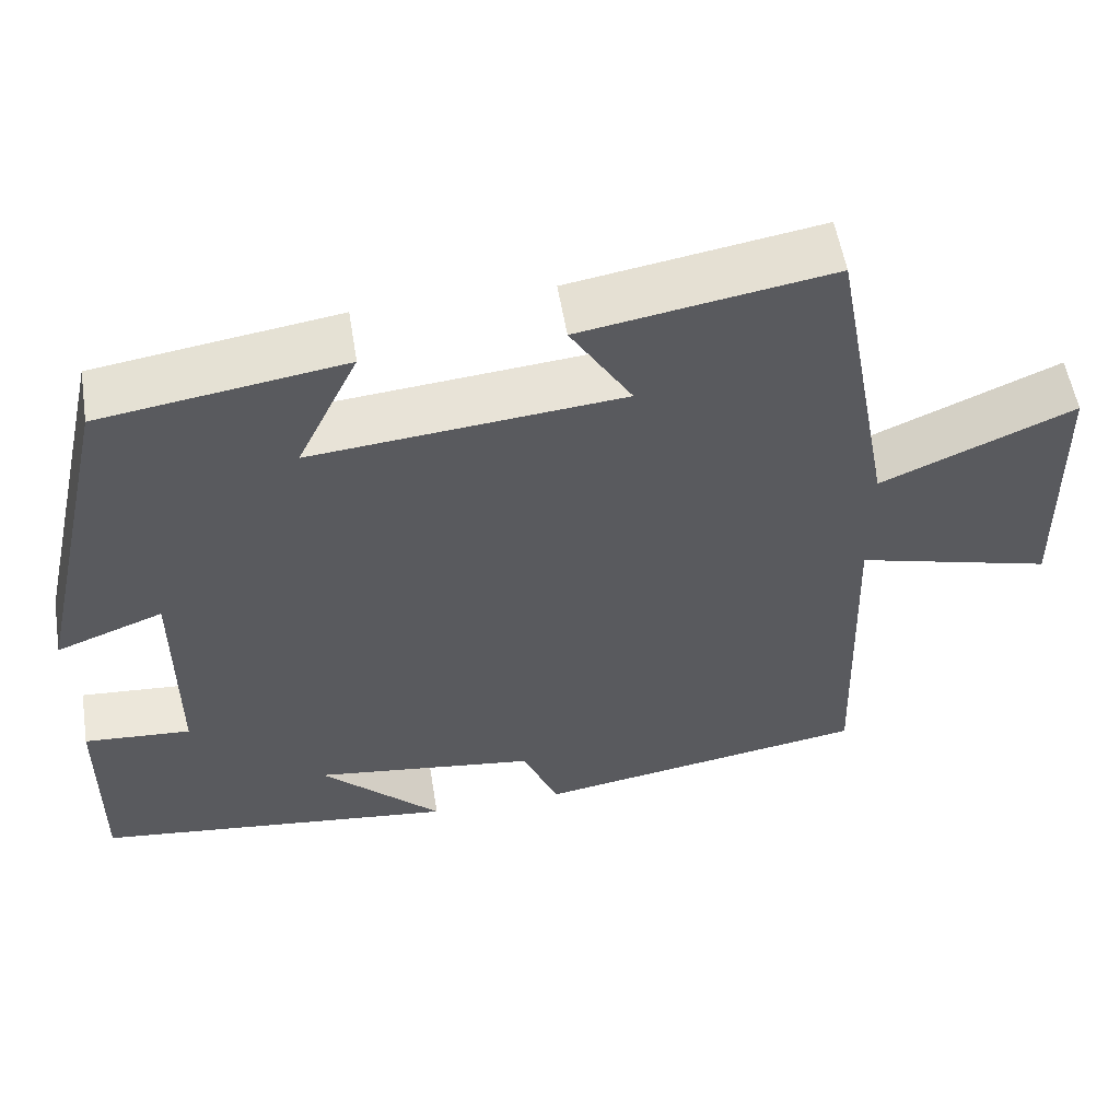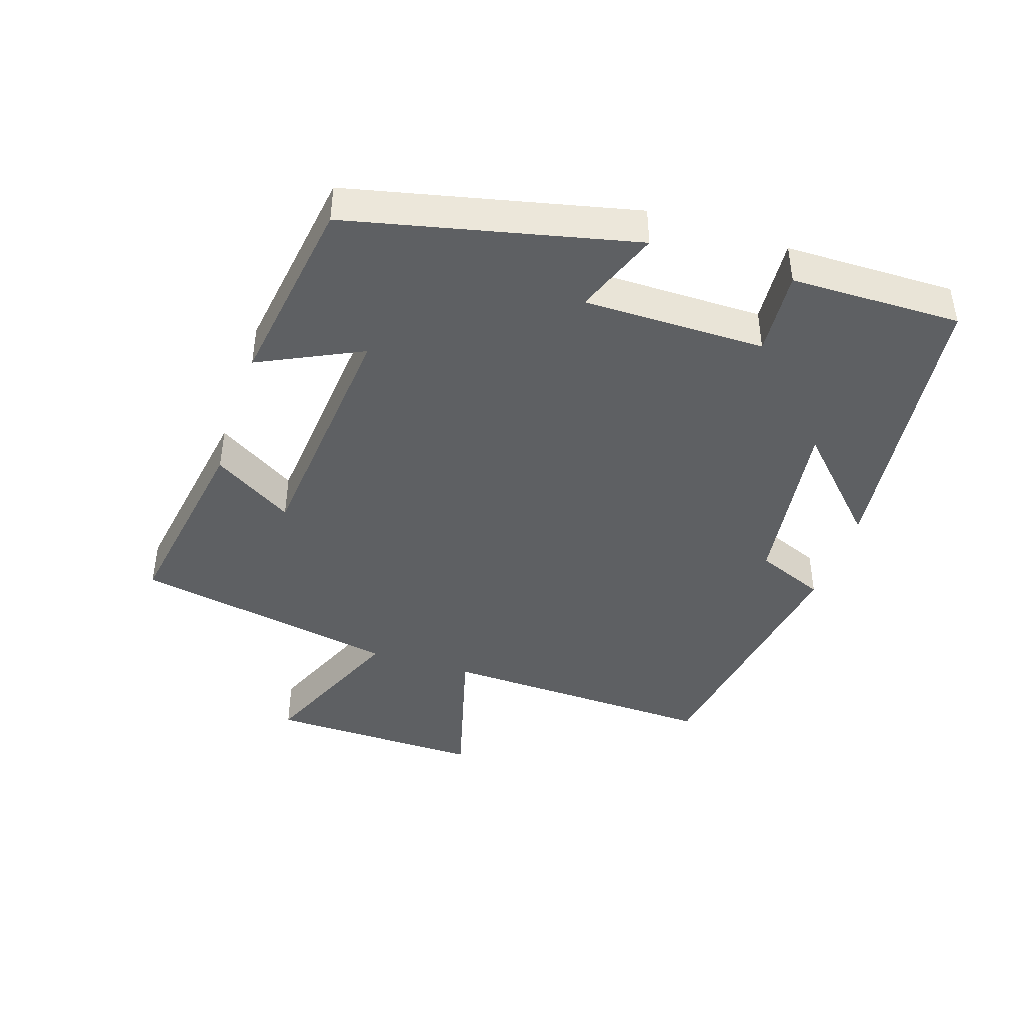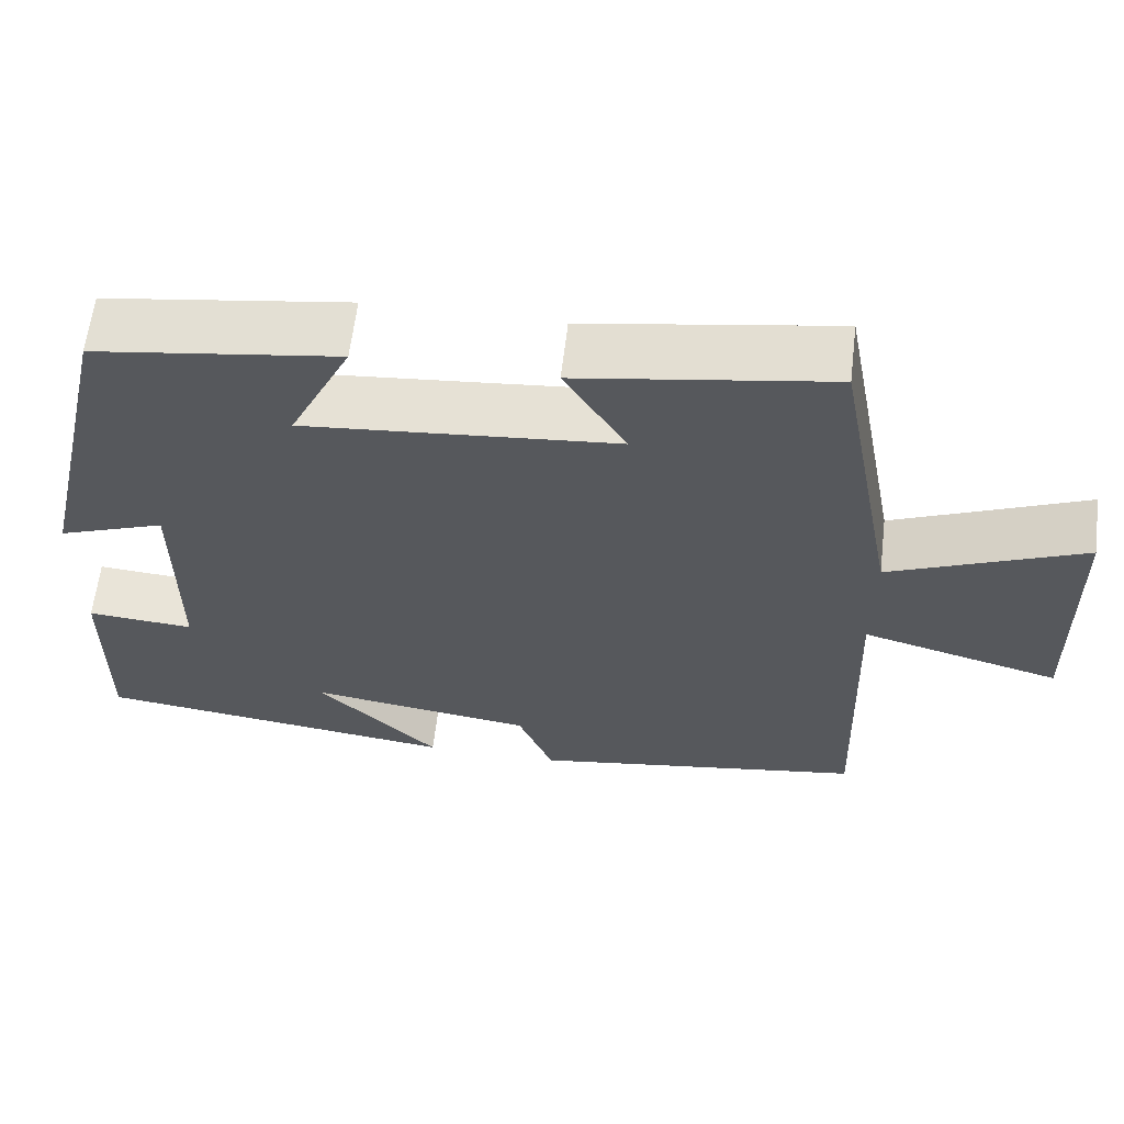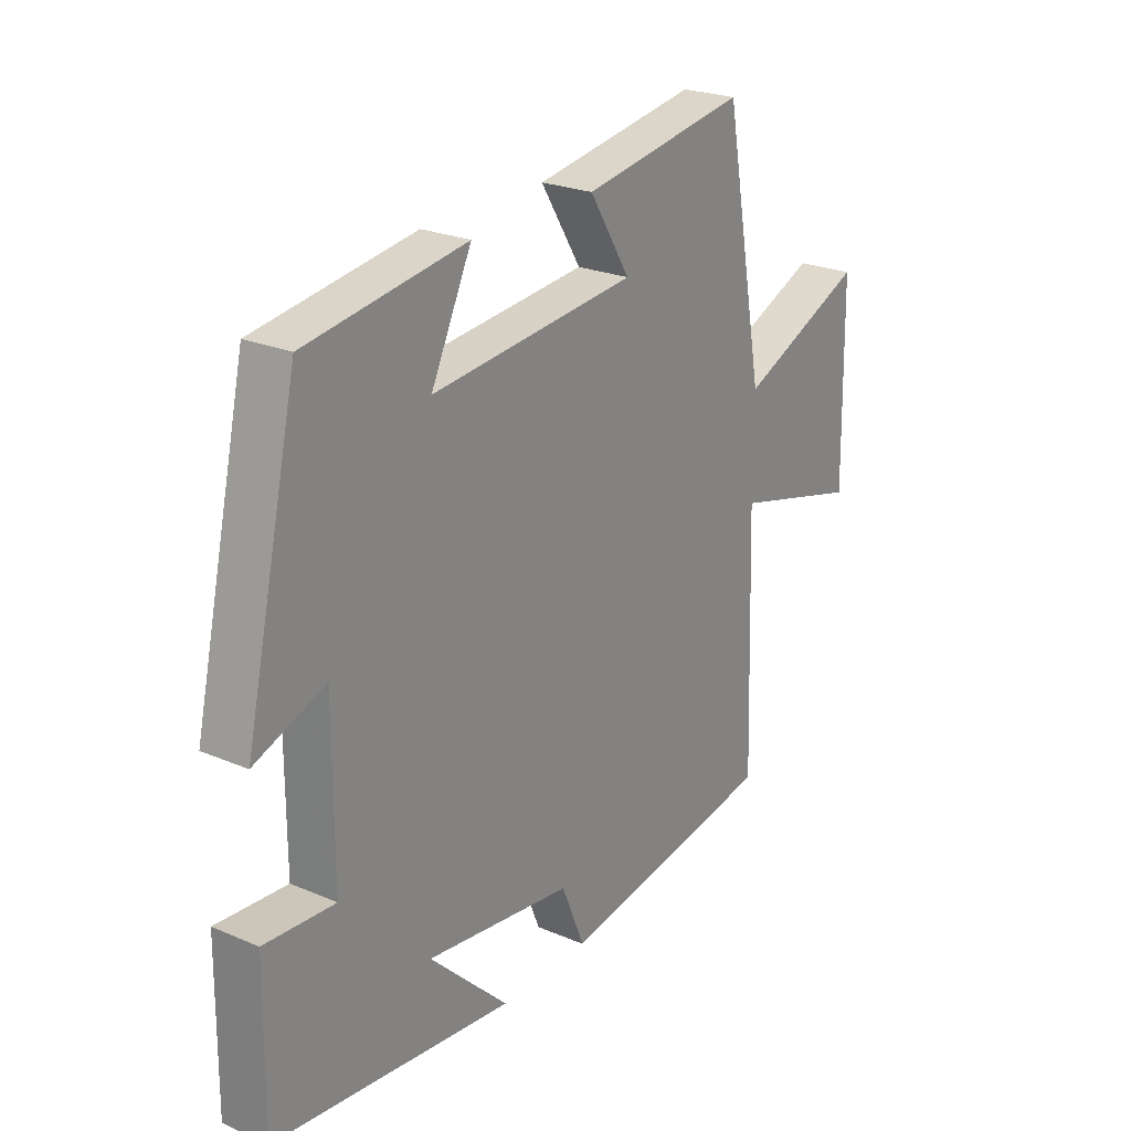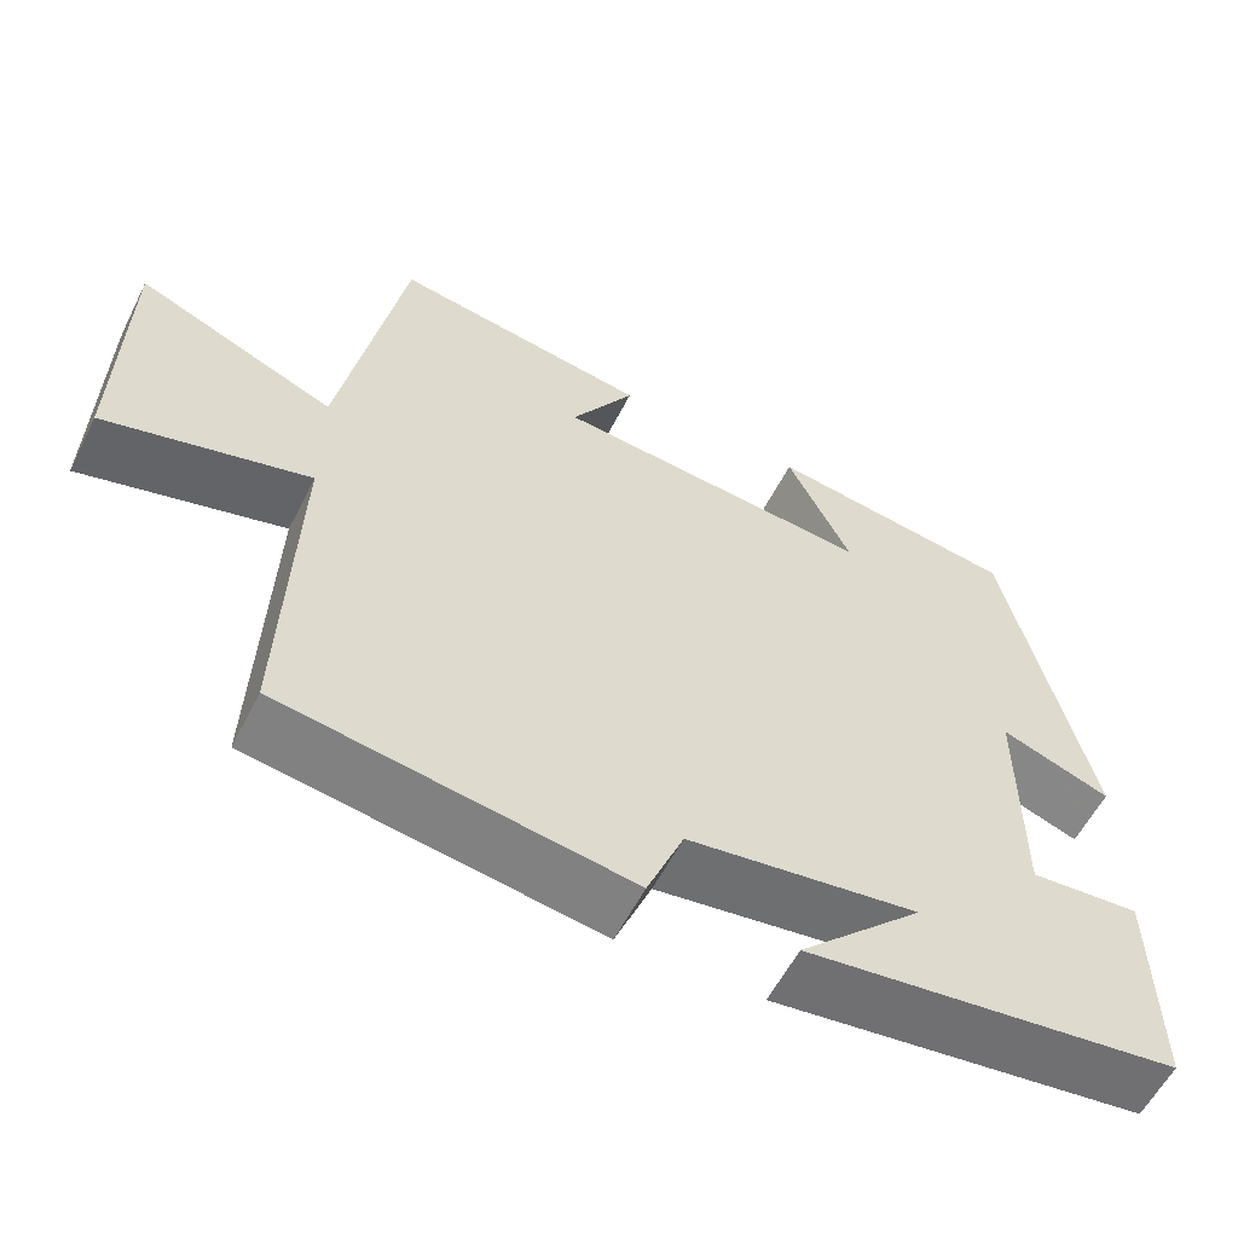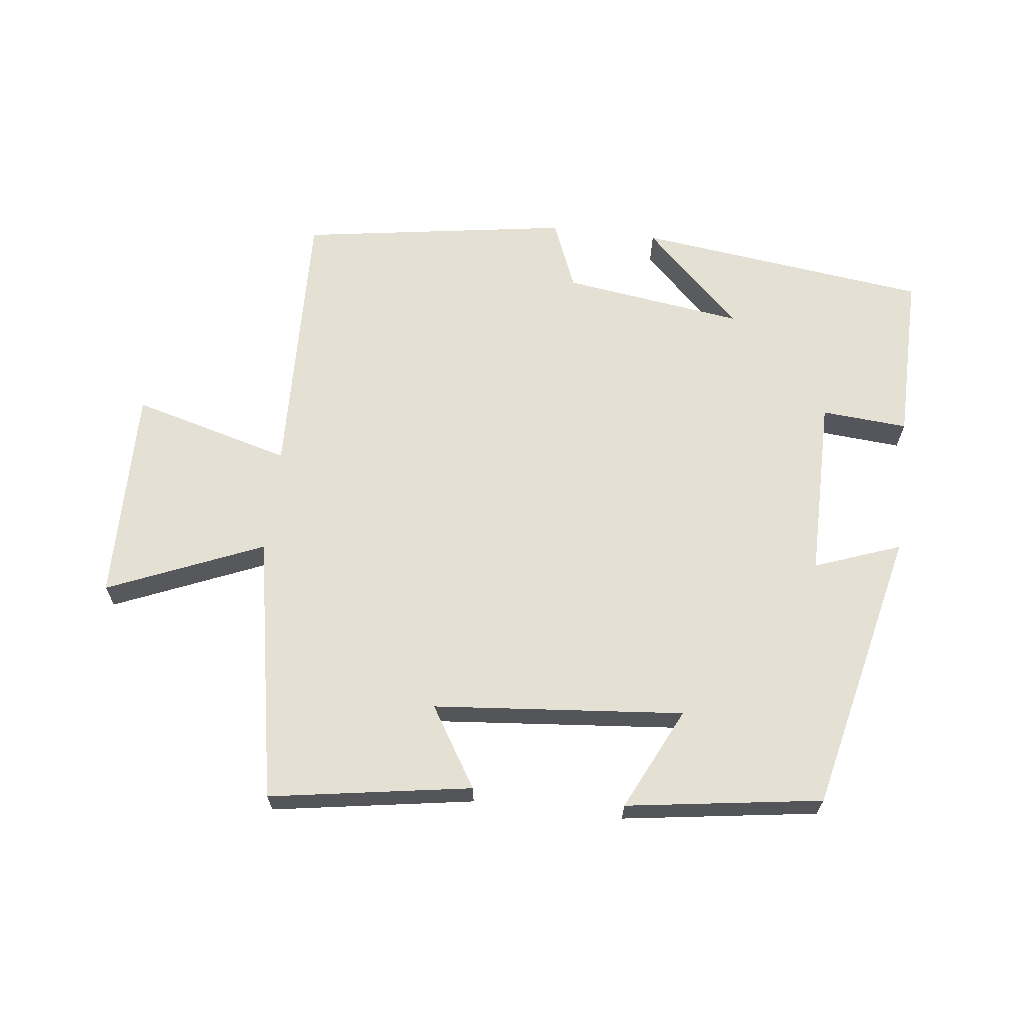
<metadata>
{"format":"obj","ext":"obj","renderer":"f3d","projection":"perspective","resolution":1024,"background":"white","views":[{"elev":55.4,"azim":170.7,"up":"+Z"},{"elev":-42.5,"azim":71.8,"up":"+Y"},{"elev":61.6,"azim":-173.2,"up":"+Z"},{"elev":24.1,"azim":125.2,"up":"+Z"},{"elev":-57.8,"azim":-26.7,"up":"+Z"},{"elev":65.3,"azim":6.8,"up":"+Y"}]}
</metadata>
<code>
v -0.425 0.07 0.549
v -0.121 0.07 0.5
v -0.196 0.07 0.379
v 0.182 0.07 0.345
v 0.107 0.07 0.5
v 0.402 0.07 0.457
v 0.5 0.07 0.028
v 0.37 0.07 0.076
v 0.37 0.07 -0.198
v 0.5 0.07 -0.188
v 0.503 0.07 -0.445
v 0.061 0.07 -0.5
v 0.208 0.07 -0.357
v -0.064 0.07 -0.395
v -0.107 0.07 -0.5
v -0.514 0.07 -0.437
v -0.5 0.07 -0.015
v -0.74 0.07 -0.08
v -0.734 0.07 0.246
v -0.5 0.07 0.147
v -0.425 0 0.549
v -0.121 0 0.5
v -0.196 0 0.379
v 0.182 0 0.345
v 0.107 0 0.5
v 0.402 0 0.457
v 0.5 0 0.028
v 0.37 0 0.076
v 0.37 0 -0.198
v 0.5 0 -0.188
v 0.503 0 -0.445
v 0.061 0 -0.5
v 0.208 0 -0.357
v -0.064 0 -0.395
v -0.107 0 -0.5
v -0.514 0 -0.437
v -0.5 0 -0.015
v -0.74 0 -0.08
v -0.734 0 0.246
v -0.5 0 0.147
f 17 18 19 20
f 17 20 1 2
f 14 15 16 17
f 13 14 17
f 10 11 12 13
f 9 10 13
f 8 9 13 17
f 5 6 7 8
f 4 5 8
f 3 4 8 17
f 2 3 17
f 40 39 38 37
f 22 21 40 37
f 37 36 35 34
f 37 34 33
f 33 32 31 30
f 33 30 29
f 37 33 29 28
f 28 27 26 25
f 28 25 24
f 37 28 24 23
f 37 23 22
f 1 21 22 2
f 2 22 23 3
f 3 23 24 4
f 4 24 25 5
f 5 25 26 6
f 6 26 27 7
f 7 27 28 8
f 8 28 29 9
f 9 29 30 10
f 10 30 31 11
f 11 31 32 12
f 12 32 33 13
f 13 33 34 14
f 14 34 35 15
f 15 35 36 16
f 16 36 37 17
f 17 37 38 18
f 18 38 39 19
f 19 39 40 20
f 20 40 21 1

</code>
